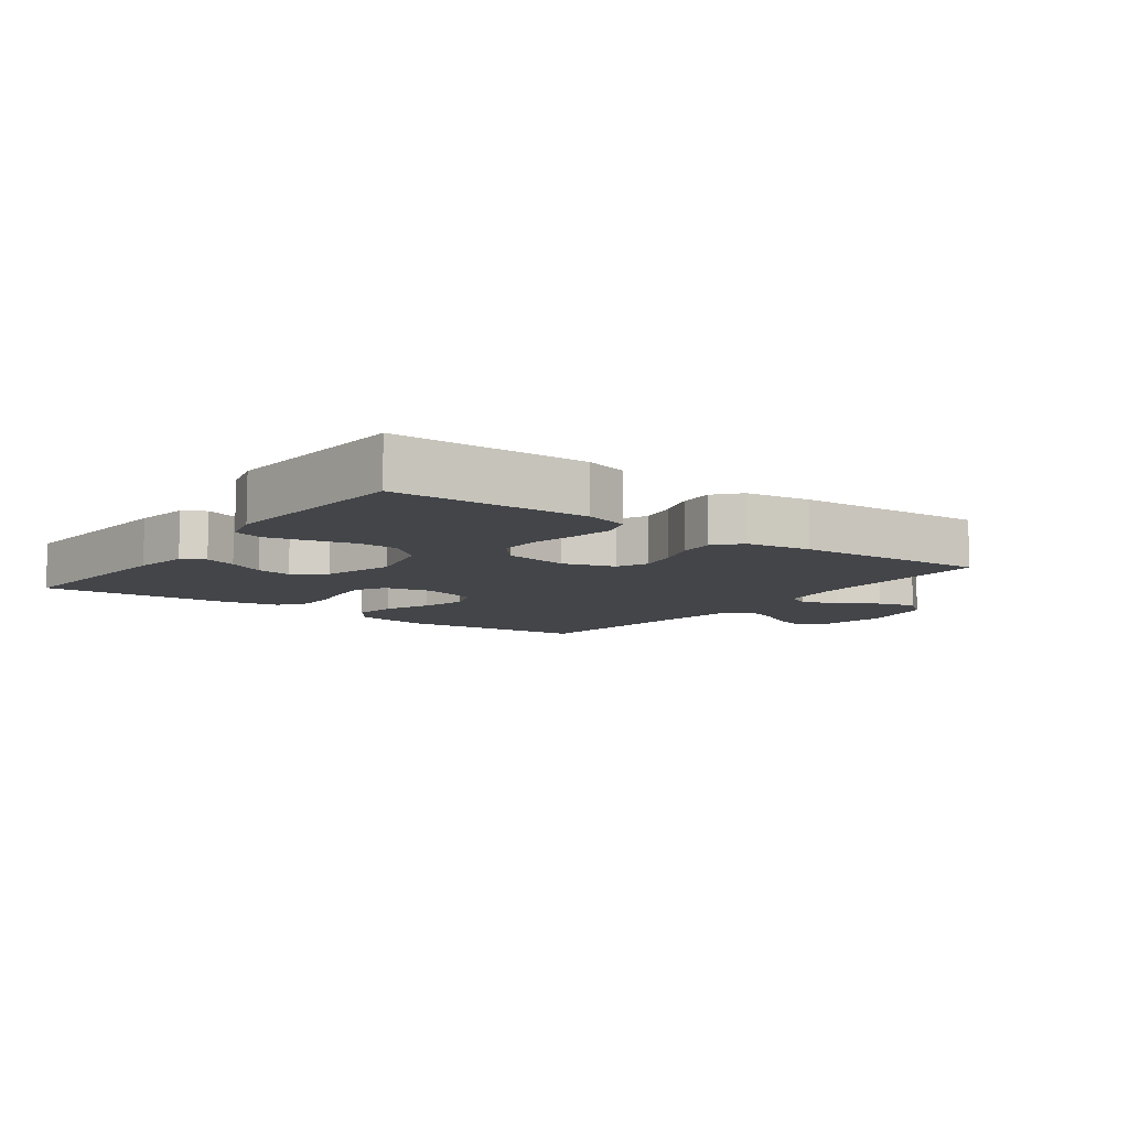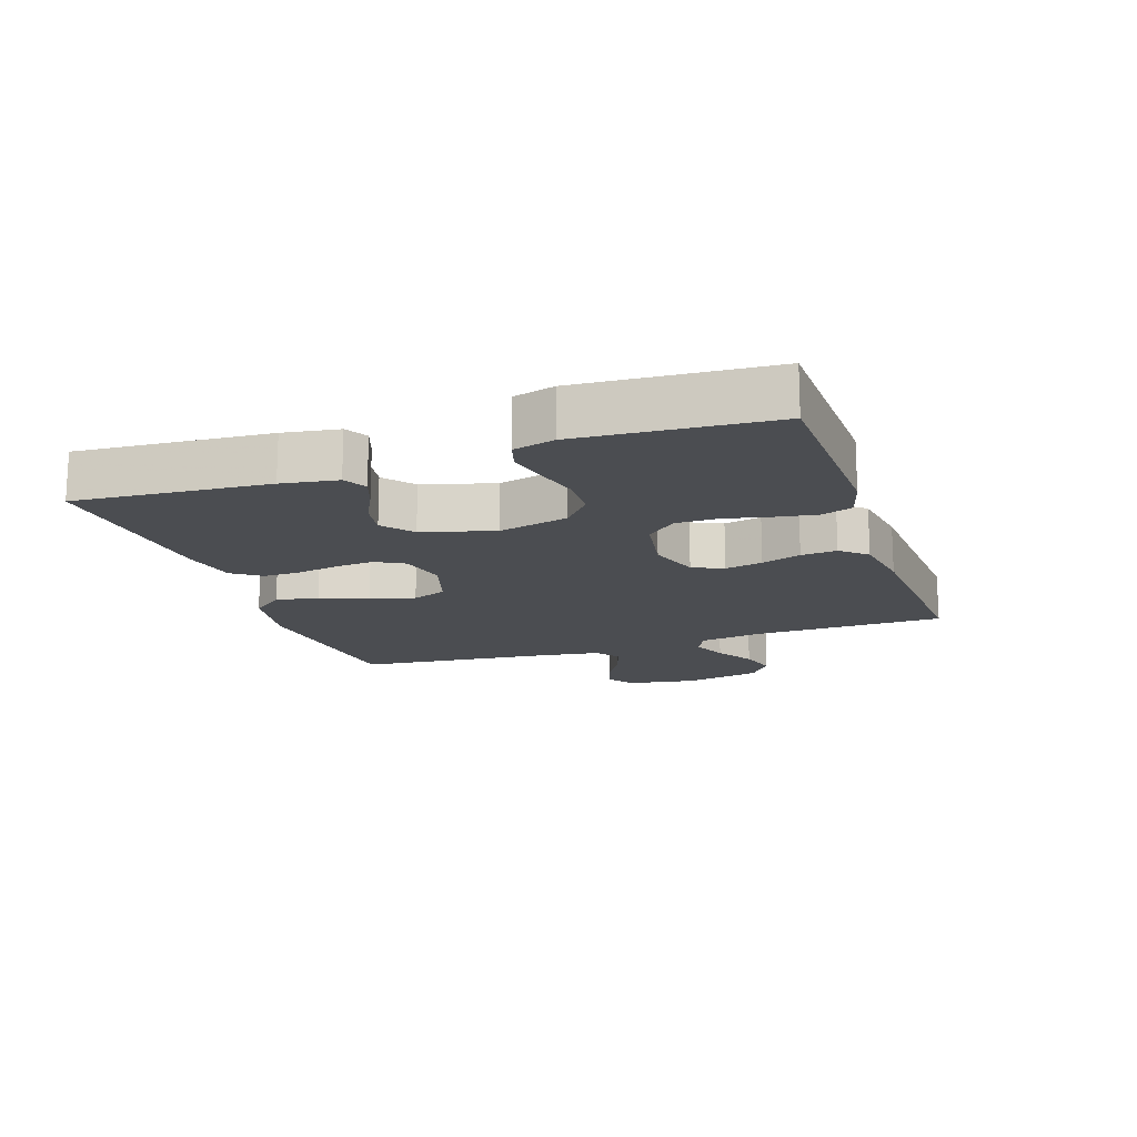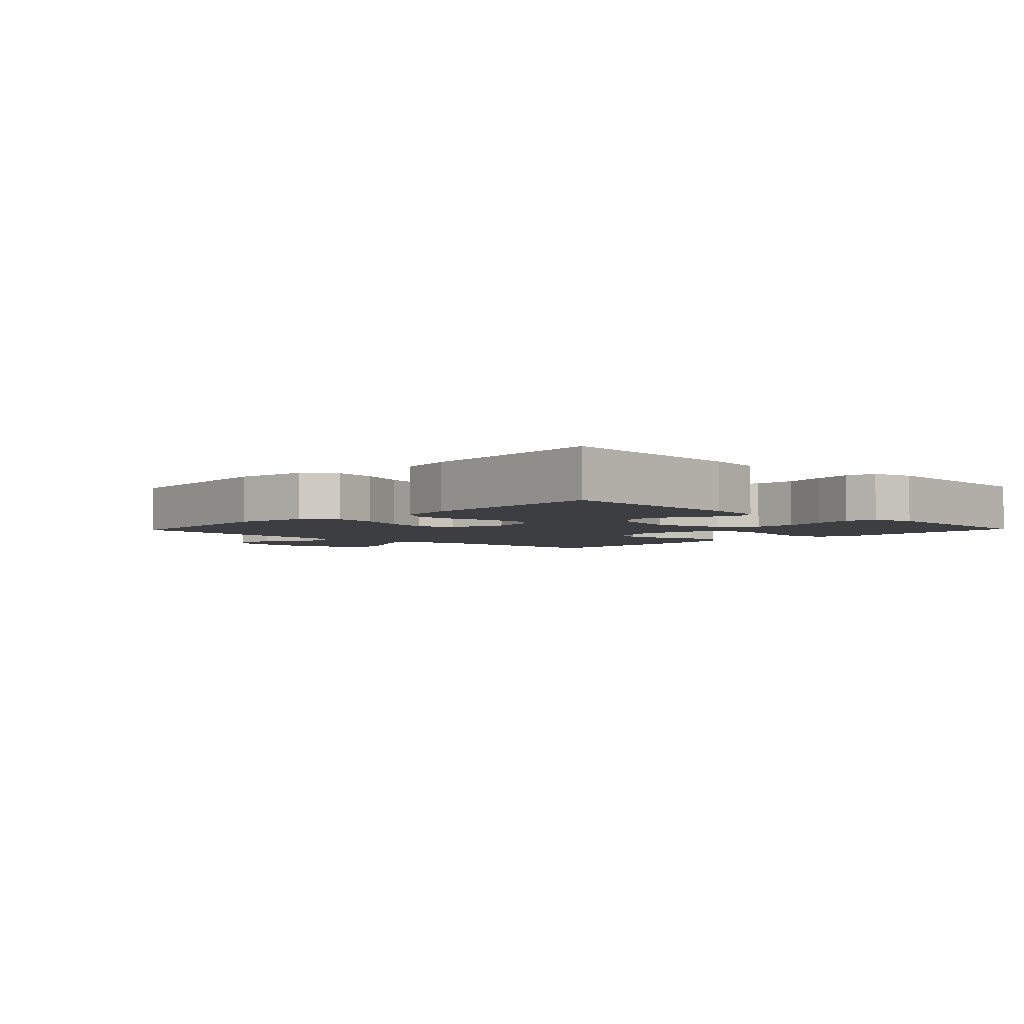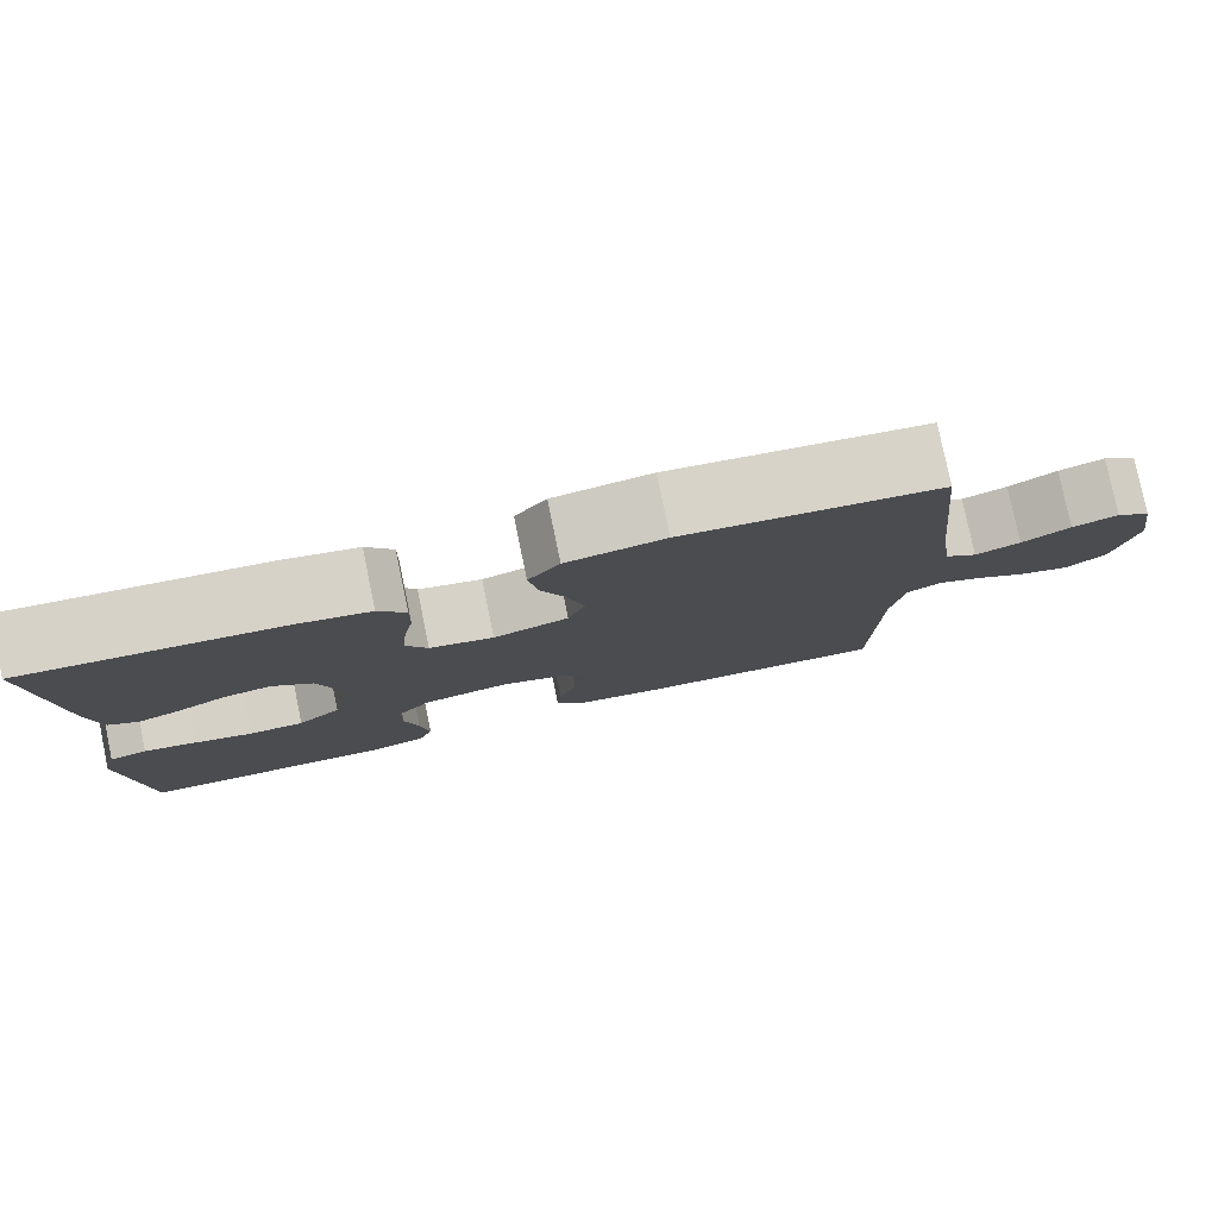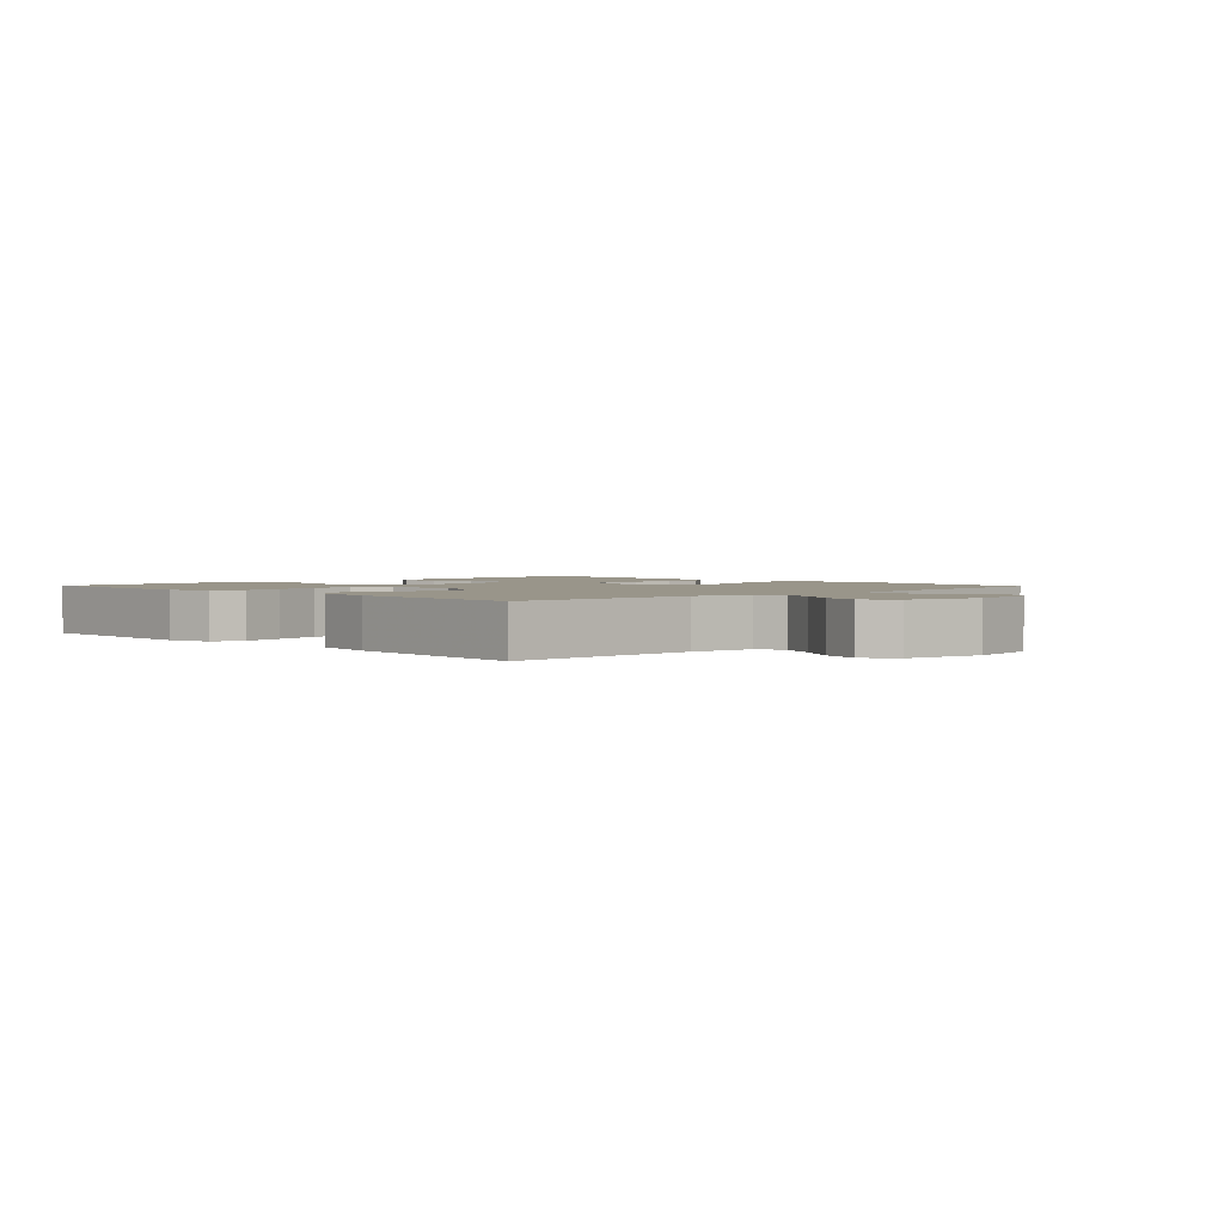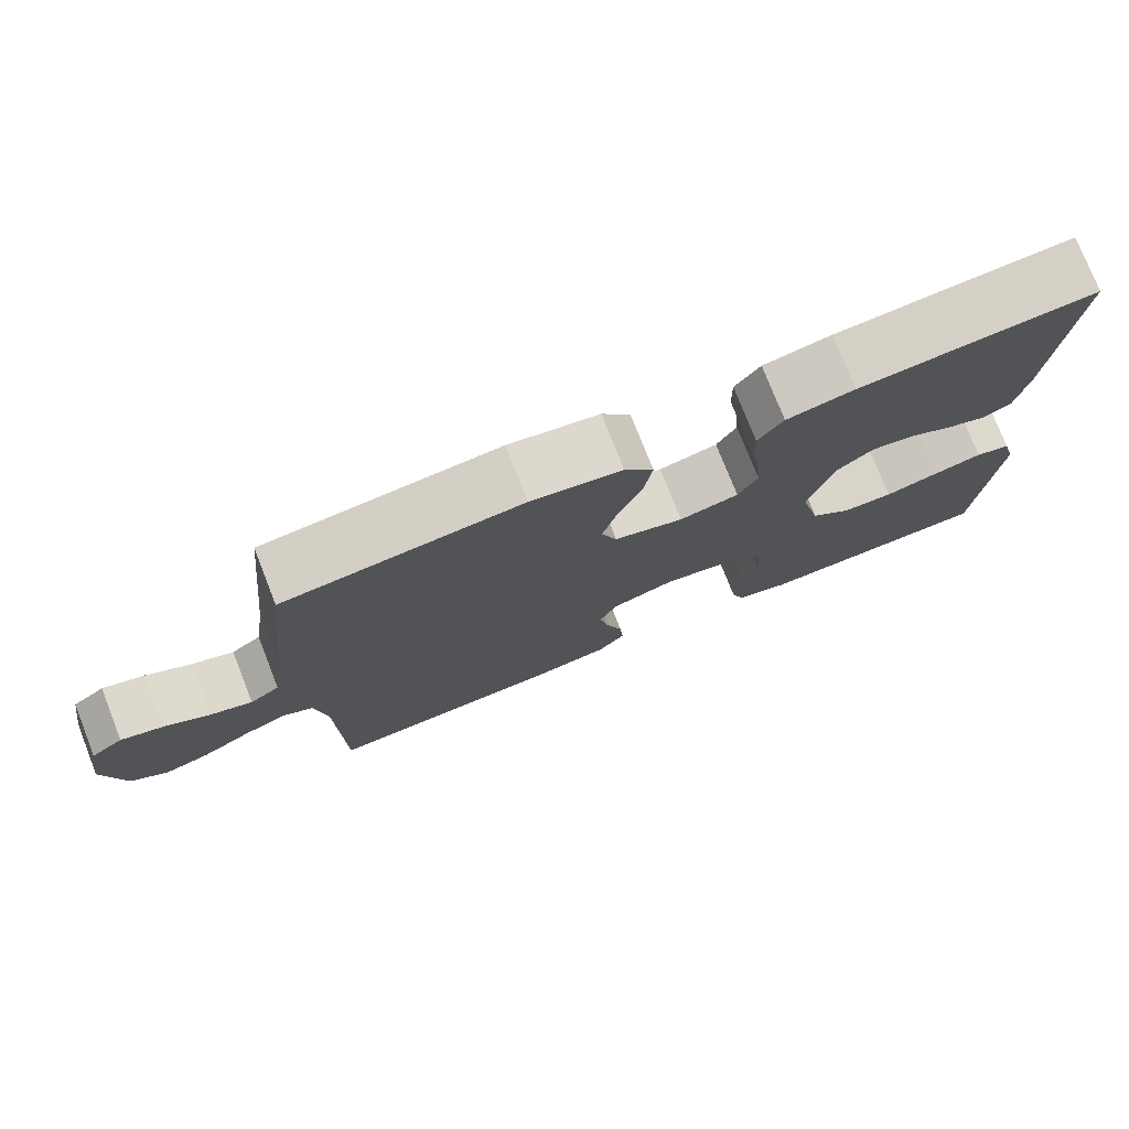
<metadata>
{"format":"obj","ext":"obj","renderer":"f3d","projection":"perspective","resolution":1024,"background":"white","views":[{"elev":-8.8,"azim":143.6,"up":"+Y"},{"elev":-15.9,"azim":108.9,"up":"+Y"},{"elev":-3.6,"azim":46.3,"up":"+Y"},{"elev":79.4,"azim":168.3,"up":"+Z"},{"elev":2.1,"azim":-133.9,"up":"+Y"},{"elev":76.5,"azim":-21.5,"up":"+Z"}]}
</metadata>
<code>
v -0.5 0.07 -0.5
v -0.505 0.07 -0.2
v -0.52 0.07 -0.101
v -0.56 0.07 -0.08
v -0.615 0.07 -0.104
v -0.676 0.07 -0.14
v -0.735 0.07 -0.157
v -0.782 0.07 -0.121
v -0.807 0.07 0
v -0.789 0.07 0.109
v -0.748 0.07 0.139
v -0.694 0.07 0.122
v -0.637 0.07 0.089
v -0.584 0.07 0.07
v -0.546 0.07 0.097
v -0.531 0.07 0.2
v -0.5 0.07 0.5
v -0.2 0.07 0.53
v -0.085 0.07 0.511
v -0.048 0.07 0.462
v -0.059 0.07 0.395
v -0.089 0.07 0.321
v -0.108 0.07 0.251
v -0.088 0.07 0.197
v 0 0.07 0.17
v 0.075 0.07 0.187
v 0.1 0.07 0.232
v 0.095 0.07 0.292
v 0.083 0.07 0.357
v 0.082 0.07 0.417
v 0.114 0.07 0.461
v 0.2 0.07 0.478
v 0.5 0.07 0.5
v 0.477 0.07 0.2
v 0.463 0.07 0.113
v 0.428 0.07 0.093
v 0.378 0.07 0.111
v 0.321 0.07 0.14
v 0.265 0.07 0.15
v 0.218 0.07 0.112
v 0.186 0.07 0
v 0.212 0.07 -0.109
v 0.263 0.07 -0.153
v 0.328 0.07 -0.155
v 0.397 0.07 -0.137
v 0.459 0.07 -0.123
v 0.504 0.07 -0.136
v 0.521 0.07 -0.2
v 0.5 0.07 -0.5
v 0.2 0.07 -0.508
v 0.132 0.07 -0.489
v 0.115 0.07 -0.441
v 0.126 0.07 -0.376
v 0.142 0.07 -0.305
v 0.142 0.07 -0.24
v 0.102 0.07 -0.193
v 0 0.07 -0.175
v -0.08 0.07 -0.201
v -0.102 0.07 -0.249
v -0.09 0.07 -0.308
v -0.069 0.07 -0.37
v -0.064 0.07 -0.426
v -0.099 0.07 -0.466
v -0.2 0.07 -0.482
v -0.5 0 -0.5
v -0.505 0 -0.2
v -0.52 0 -0.101
v -0.56 0 -0.08
v -0.615 0 -0.104
v -0.676 0 -0.14
v -0.735 0 -0.157
v -0.782 0 -0.121
v -0.807 0 0
v -0.789 0 0.109
v -0.748 0 0.139
v -0.694 0 0.122
v -0.637 0 0.089
v -0.584 0 0.07
v -0.546 0 0.097
v -0.531 0 0.2
v -0.5 0 0.5
v -0.2 0 0.53
v -0.085 0 0.511
v -0.048 0 0.462
v -0.059 0 0.395
v -0.089 0 0.321
v -0.108 0 0.251
v -0.088 0 0.197
v 0 0 0.17
v 0.075 0 0.187
v 0.1 0 0.232
v 0.095 0 0.292
v 0.083 0 0.357
v 0.082 0 0.417
v 0.114 0 0.461
v 0.2 0 0.478
v 0.5 0 0.5
v 0.477 0 0.2
v 0.463 0 0.113
v 0.428 0 0.093
v 0.378 0 0.111
v 0.321 0 0.14
v 0.265 0 0.15
v 0.218 0 0.112
v 0.186 0 0
v 0.212 0 -0.109
v 0.263 0 -0.153
v 0.328 0 -0.155
v 0.397 0 -0.137
v 0.459 0 -0.123
v 0.504 0 -0.136
v 0.521 0 -0.2
v 0.5 0 -0.5
v 0.2 0 -0.508
v 0.132 0 -0.489
v 0.115 0 -0.441
v 0.126 0 -0.376
v 0.142 0 -0.305
v 0.142 0 -0.24
v 0.102 0 -0.193
v 0 0 -0.175
v -0.08 0 -0.201
v -0.102 0 -0.249
v -0.09 0 -0.308
v -0.069 0 -0.37
v -0.064 0 -0.426
v -0.099 0 -0.466
v -0.2 0 -0.482
f 64 1 2
f 63 64 2
f 62 63 2
f 61 62 2
f 60 61 2
f 59 60 2 3
f 58 59 3 4
f 57 58 4
f 52 53 54
f 51 52 54
f 50 51 54
f 49 50 54
f 48 49 54
f 47 48 54
f 46 47 54
f 45 46 54
f 44 45 54
f 43 44 54 55
f 42 43 55 56
f 36 37 38
f 35 36 38
f 34 35 38
f 33 34 38
f 32 33 38
f 31 32 38
f 30 31 38
f 29 30 38
f 28 29 38
f 27 28 38 39
f 26 27 39 40
f 20 21 22
f 19 20 22
f 18 19 22
f 17 18 22
f 16 17 22
f 15 16 22 23
f 14 15 23 24
f 11 12 13
f 10 11 13
f 9 10 13
f 8 9 13
f 7 8 13
f 6 7 13
f 5 6 13
f 4 5 13 14
f 14 24 25
f 4 14 25
f 57 4 25
f 57 25 26
f 56 57 26
f 42 56 26
f 41 42 26
f 26 40 41
f 66 65 128
f 66 128 127
f 66 127 126
f 66 126 125
f 66 125 124
f 67 66 124 123
f 68 67 123 122
f 68 122 121
f 118 117 116
f 118 116 115
f 118 115 114
f 118 114 113
f 118 113 112
f 118 112 111
f 118 111 110
f 118 110 109
f 118 109 108
f 119 118 108 107
f 120 119 107 106
f 102 101 100
f 102 100 99
f 102 99 98
f 102 98 97
f 102 97 96
f 102 96 95
f 102 95 94
f 102 94 93
f 102 93 92
f 103 102 92 91
f 104 103 91 90
f 86 85 84
f 86 84 83
f 86 83 82
f 86 82 81
f 86 81 80
f 87 86 80 79
f 88 87 79 78
f 77 76 75
f 77 75 74
f 77 74 73
f 77 73 72
f 77 72 71
f 77 71 70
f 77 70 69
f 78 77 69 68
f 89 88 78
f 89 78 68
f 89 68 121
f 90 89 121
f 90 121 120
f 90 120 106
f 90 106 105
f 105 104 90
f 1 65 66 2
f 2 66 67 3
f 3 67 68 4
f 4 68 69 5
f 5 69 70 6
f 6 70 71 7
f 7 71 72 8
f 8 72 73 9
f 9 73 74 10
f 10 74 75 11
f 11 75 76 12
f 12 76 77 13
f 13 77 78 14
f 14 78 79 15
f 15 79 80 16
f 16 80 81 17
f 17 81 82 18
f 18 82 83 19
f 19 83 84 20
f 20 84 85 21
f 21 85 86 22
f 22 86 87 23
f 23 87 88 24
f 24 88 89 25
f 25 89 90 26
f 26 90 91 27
f 27 91 92 28
f 28 92 93 29
f 29 93 94 30
f 30 94 95 31
f 31 95 96 32
f 32 96 97 33
f 33 97 98 34
f 34 98 99 35
f 35 99 100 36
f 36 100 101 37
f 37 101 102 38
f 38 102 103 39
f 39 103 104 40
f 40 104 105 41
f 41 105 106 42
f 42 106 107 43
f 43 107 108 44
f 44 108 109 45
f 45 109 110 46
f 46 110 111 47
f 47 111 112 48
f 48 112 113 49
f 49 113 114 50
f 50 114 115 51
f 51 115 116 52
f 52 116 117 53
f 53 117 118 54
f 54 118 119 55
f 55 119 120 56
f 56 120 121 57
f 57 121 122 58
f 58 122 123 59
f 59 123 124 60
f 60 124 125 61
f 61 125 126 62
f 62 126 127 63
f 63 127 128 64
f 64 128 65 1

</code>
